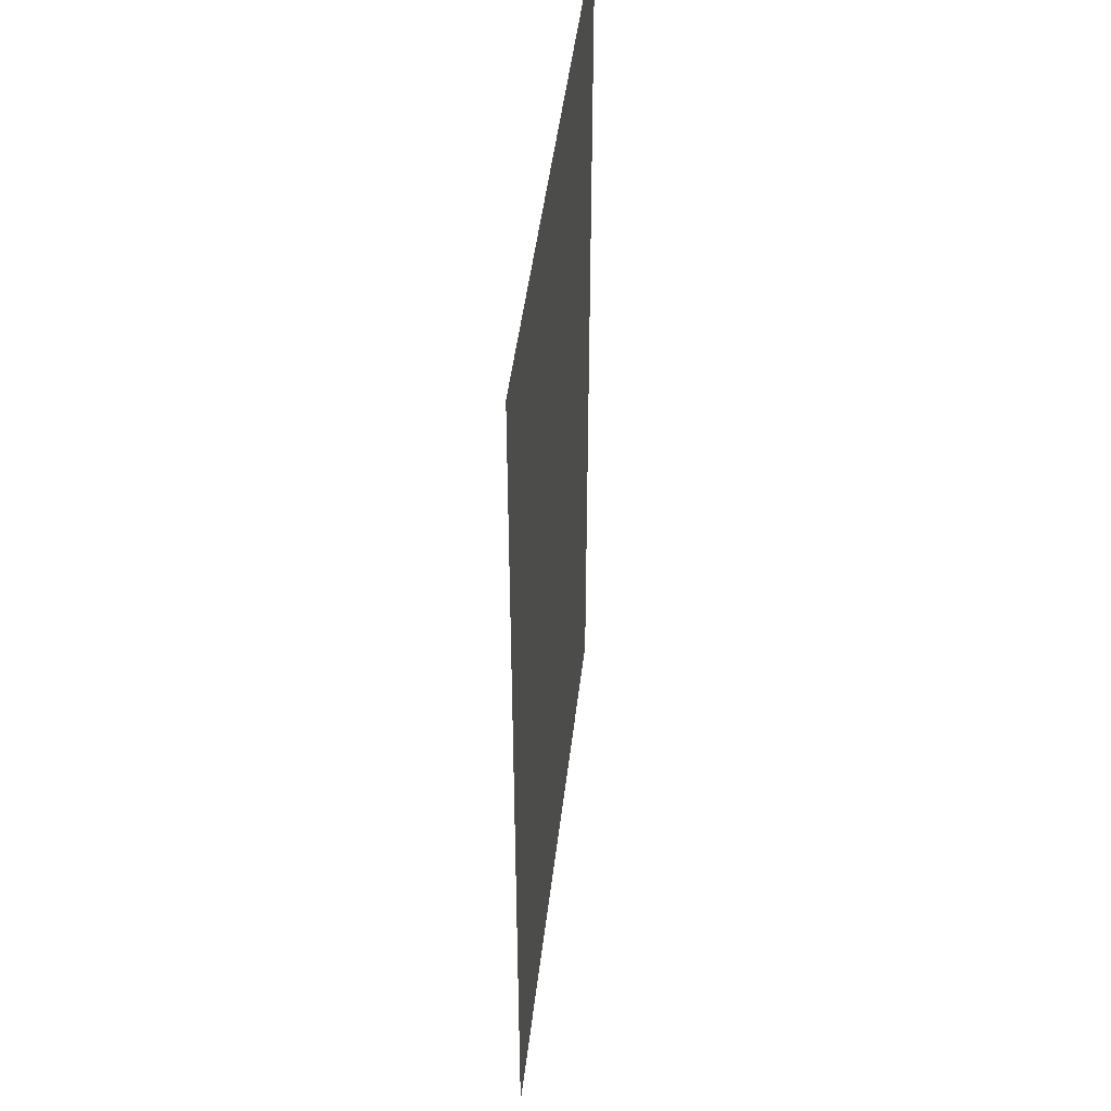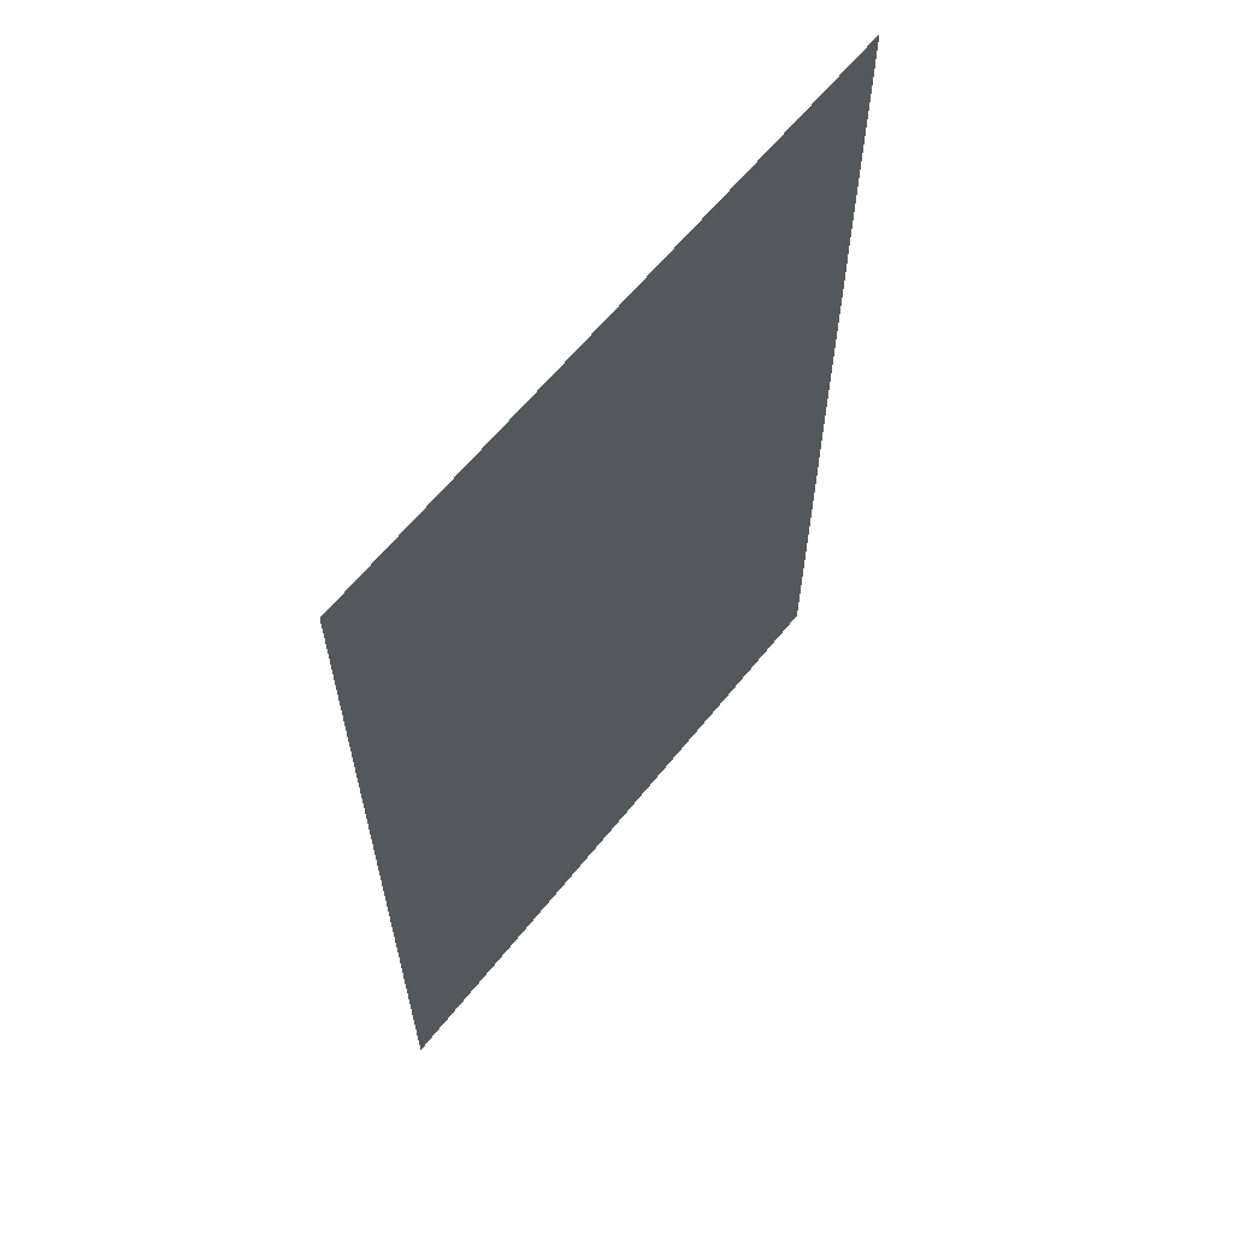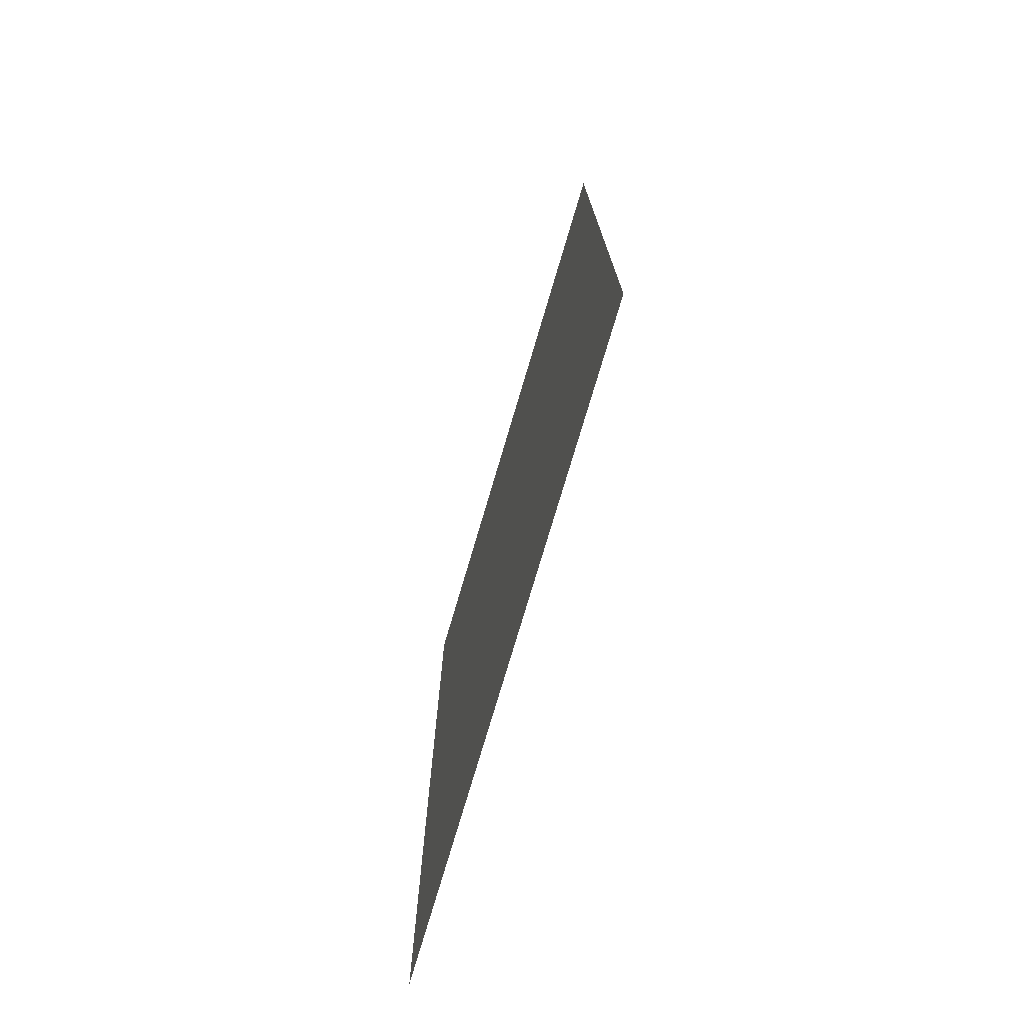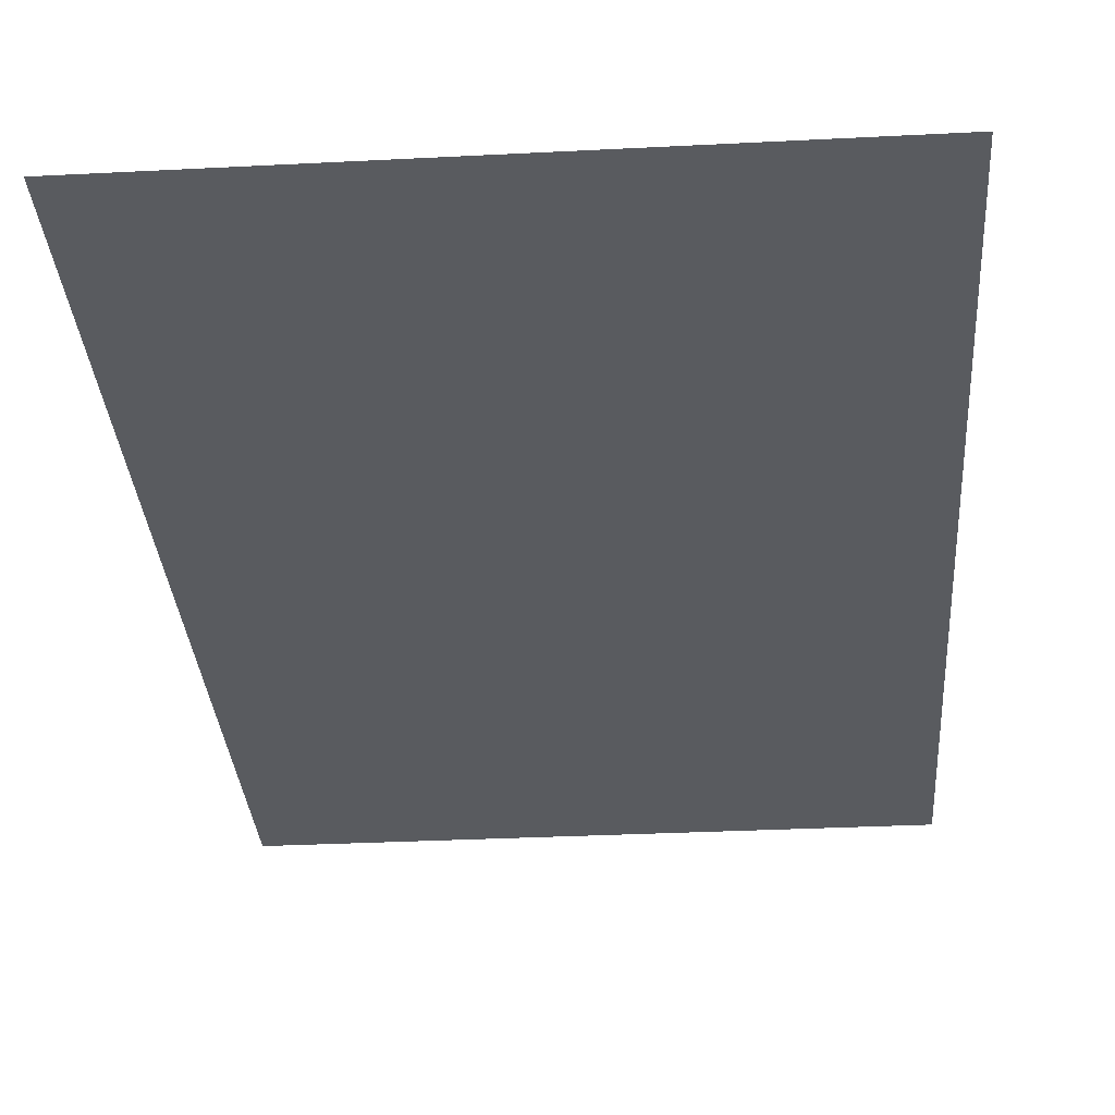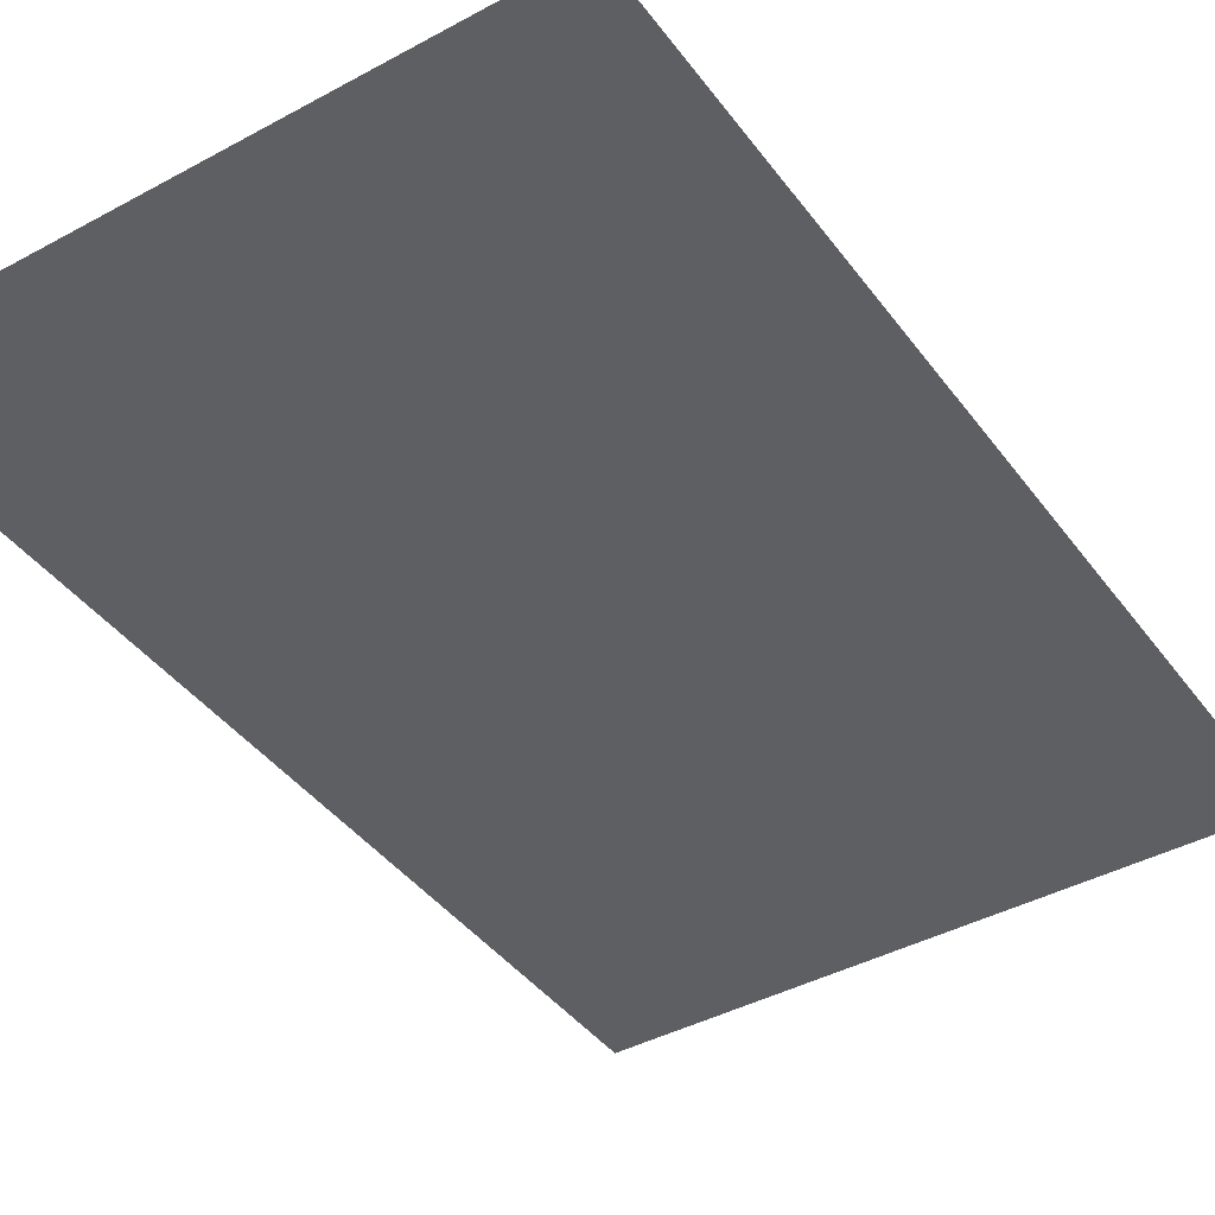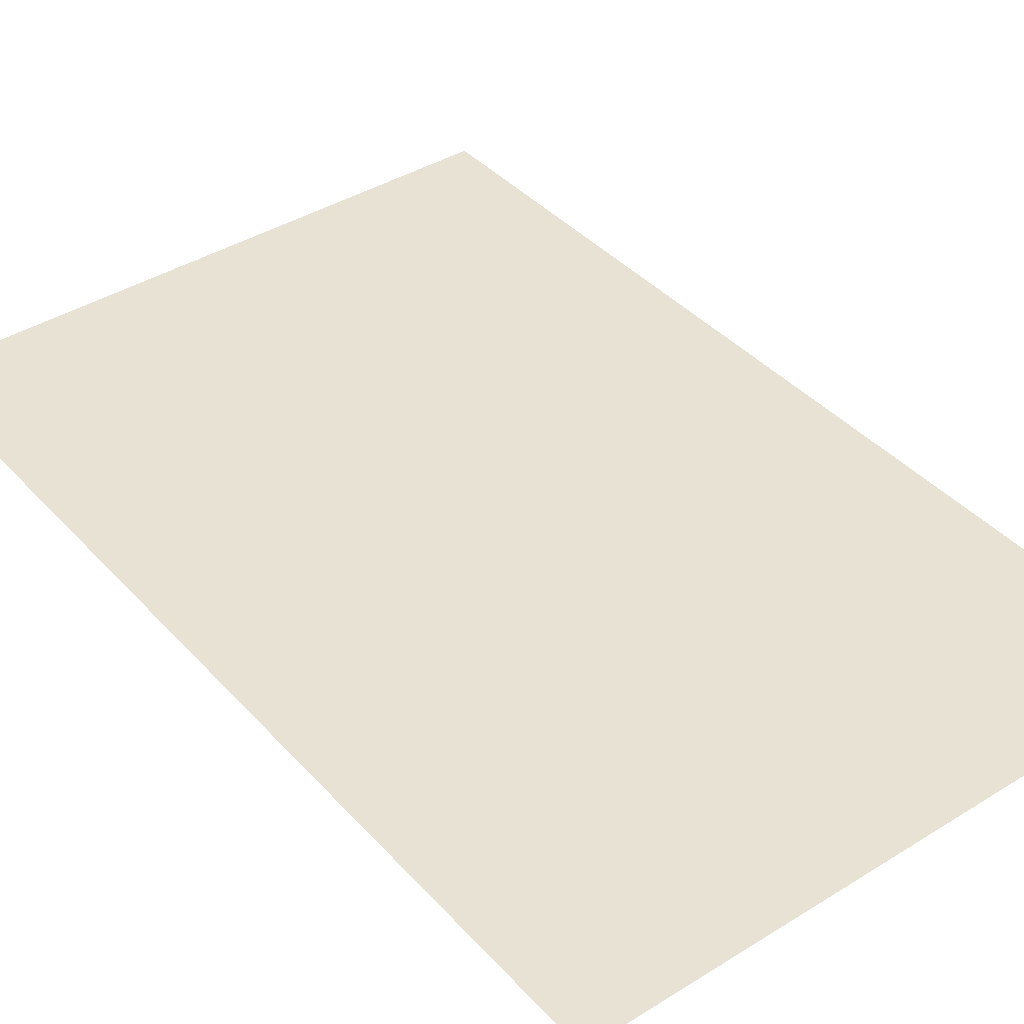
<metadata>
{"format":"obj","ext":"obj","renderer":"f3d","projection":"perspective","resolution":1024,"background":"white","views":[{"elev":46.3,"azim":-83.4,"up":"+Y"},{"elev":63.6,"azim":-51.1,"up":"+Y"},{"elev":-76.1,"azim":73.5,"up":"+Y"},{"elev":-32.2,"azim":-175.9,"up":"+Z"},{"elev":-41.6,"azim":-146.7,"up":"+Z"},{"elev":40.0,"azim":-37.5,"up":"+Z"}]}
</metadata>
<code>
g [legR pt1] leg1 pt1
v -0.125 0.195 0
v -0.125 -0.195 0
v 0.125 -0.195 0
v 0.125 0.195 0
g [legR pt1] leg1 pt1_0
f 1 4 2
f 2 4 3

</code>
